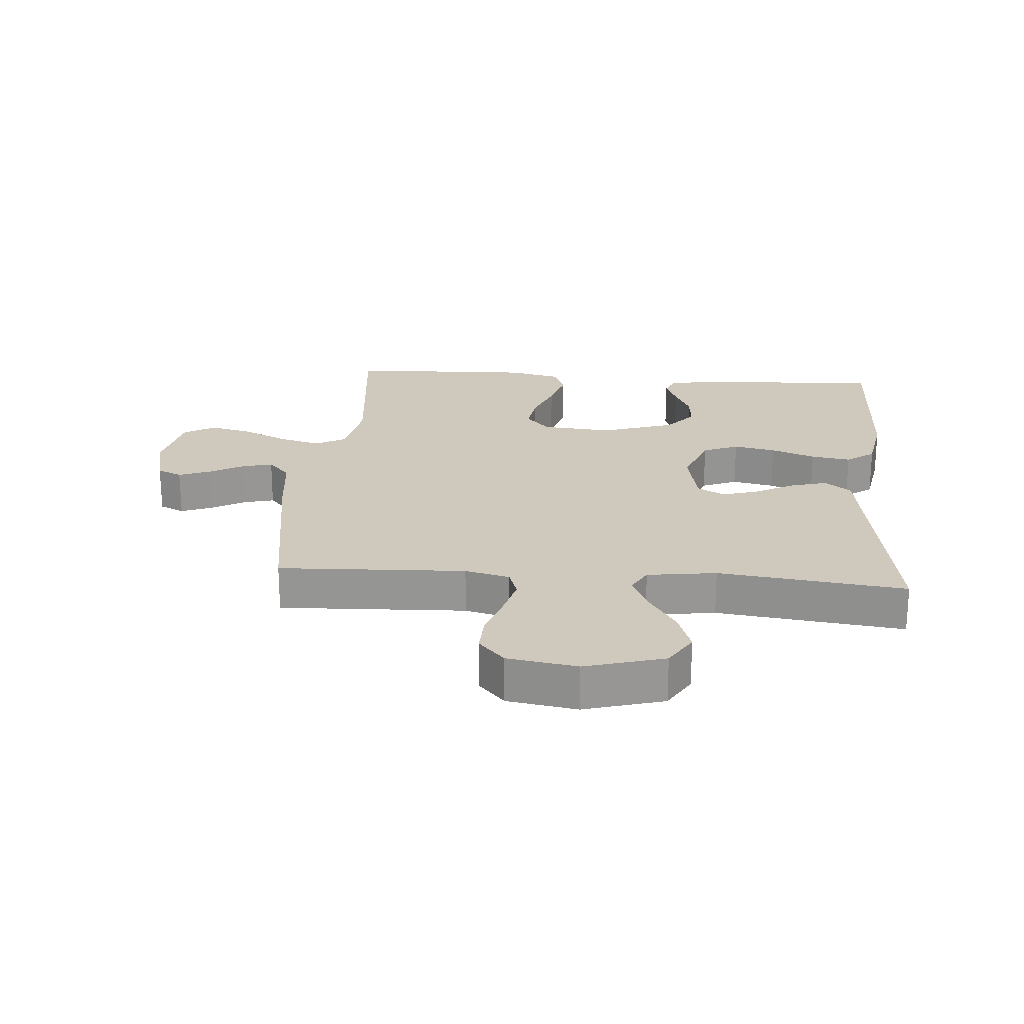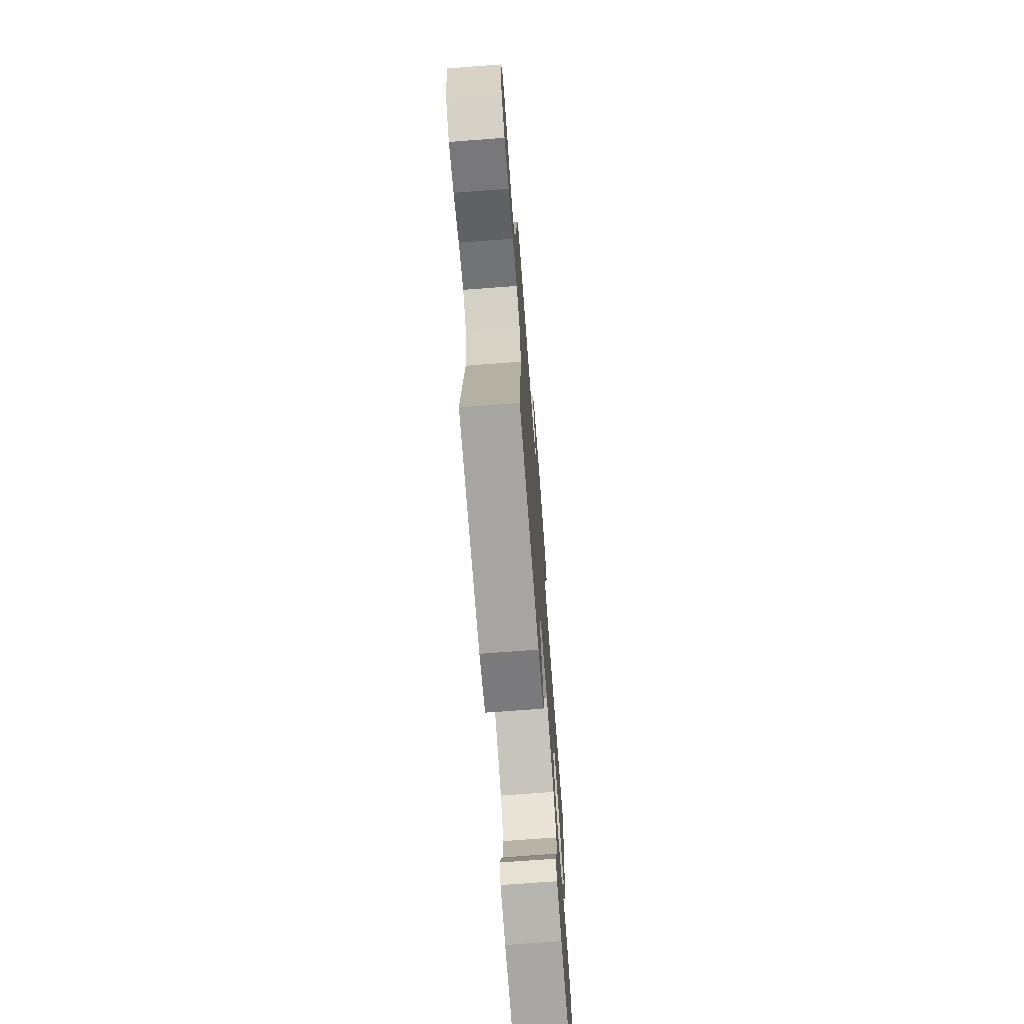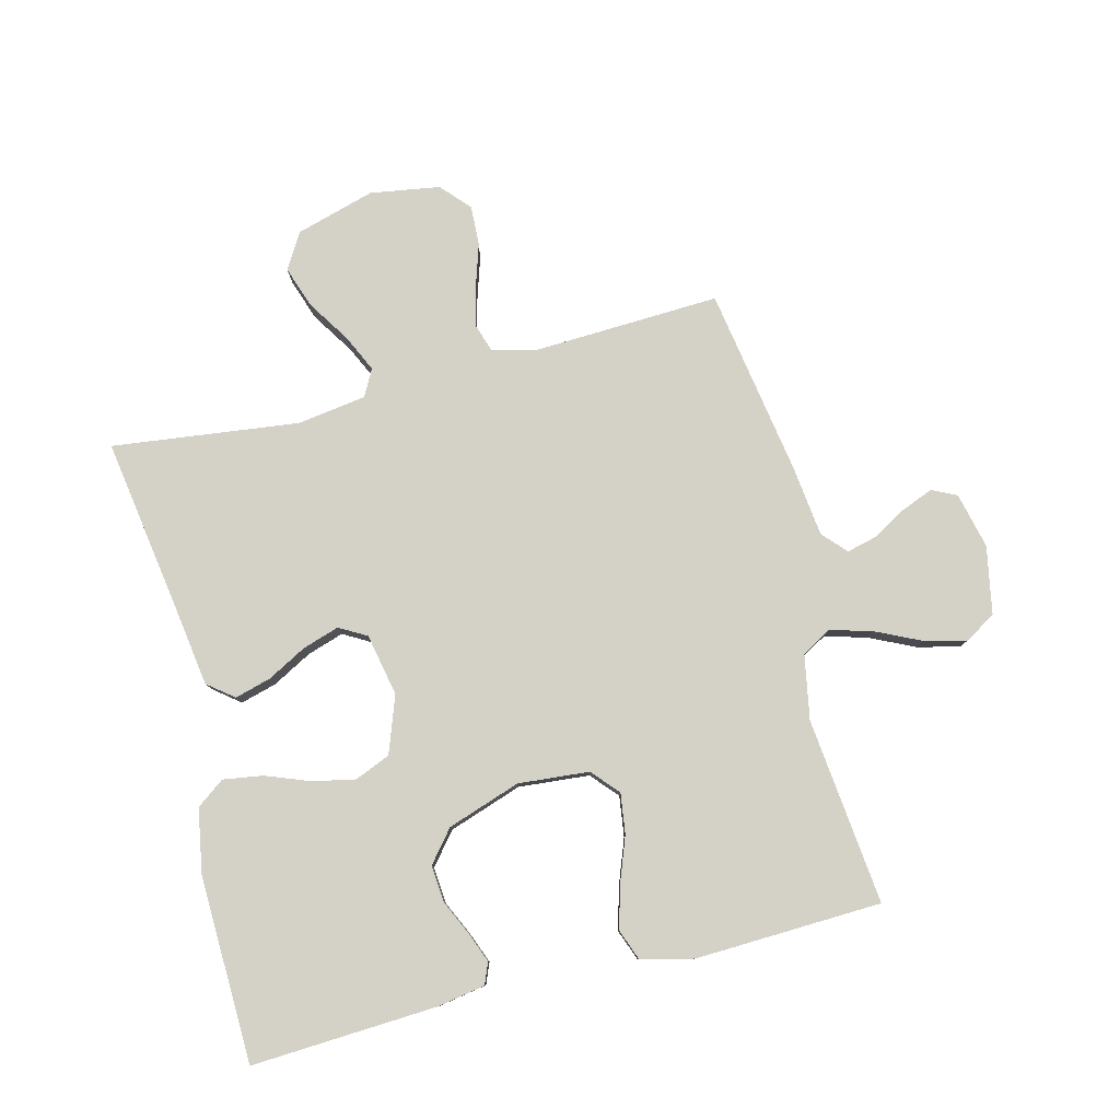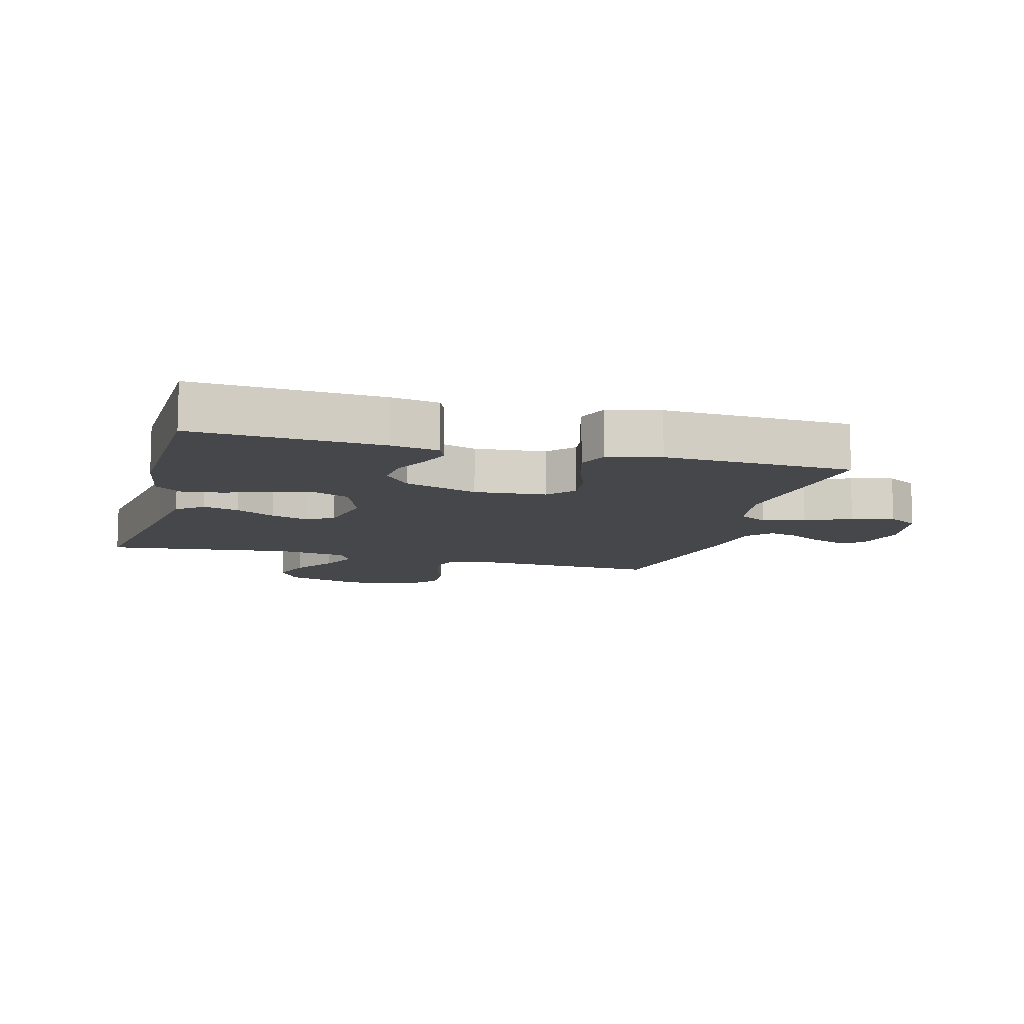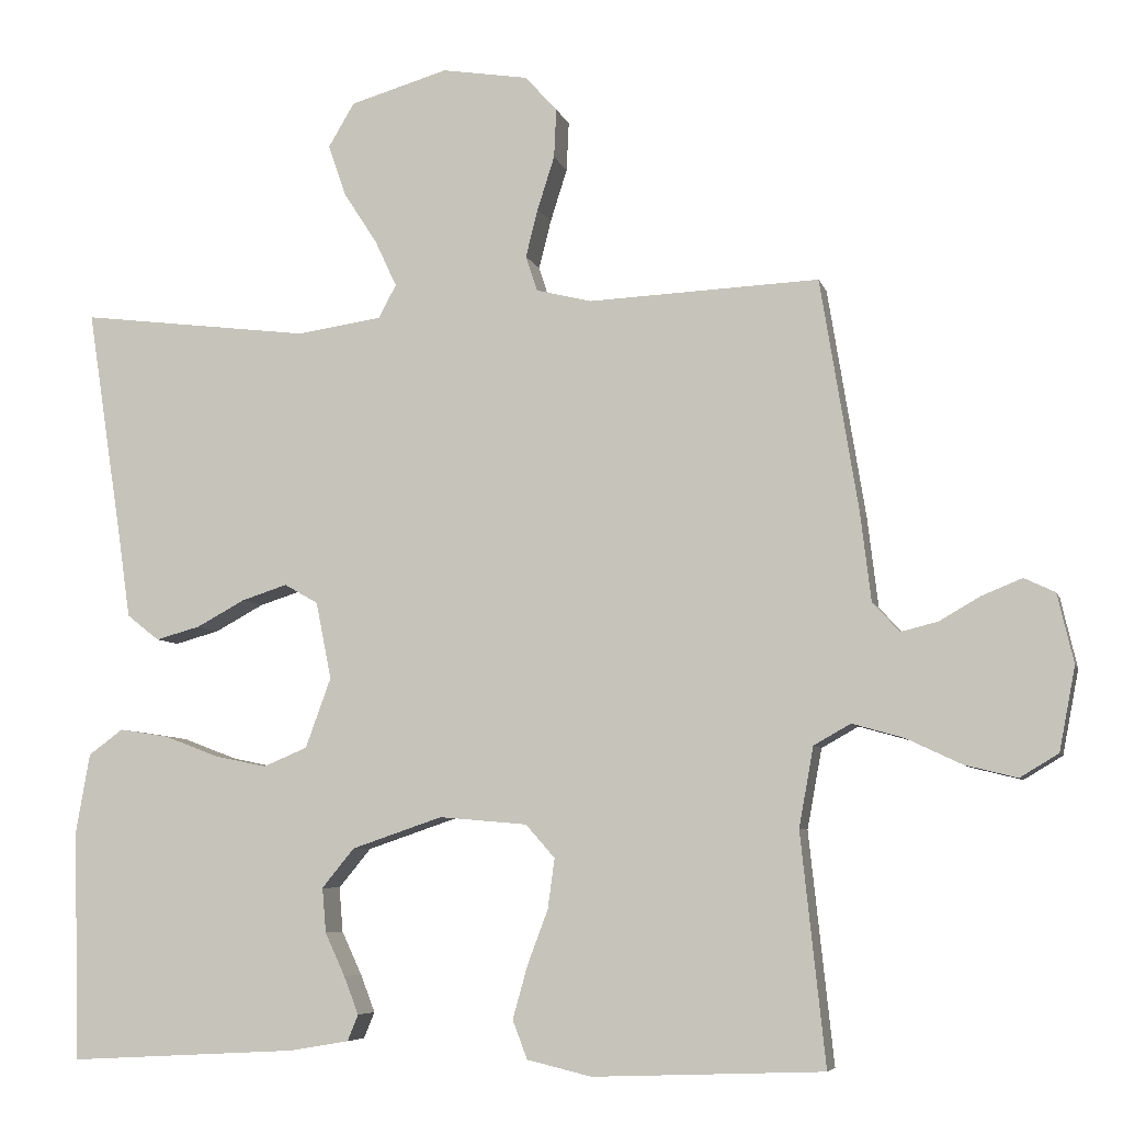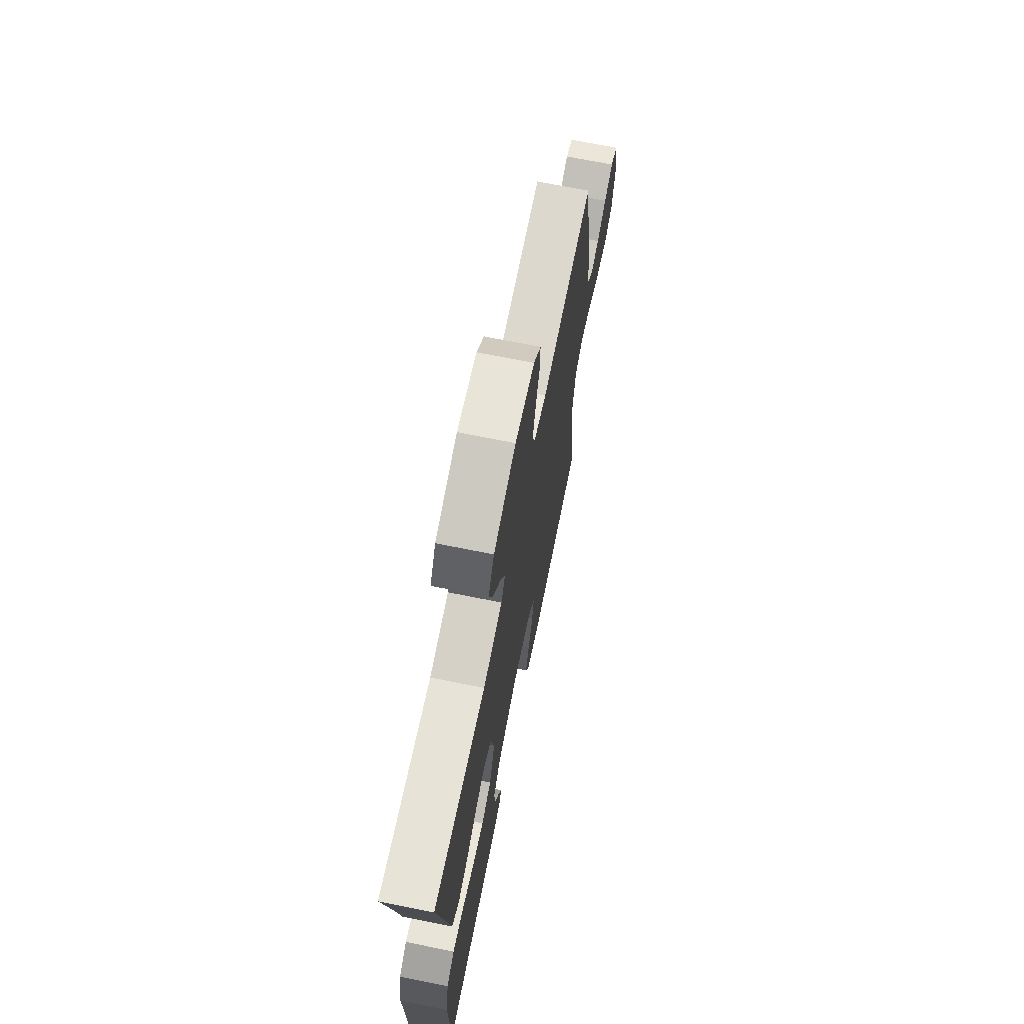
<metadata>
{"format":"obj","ext":"obj","renderer":"f3d","projection":"perspective","resolution":1024,"background":"white","views":[{"elev":22.4,"azim":4.6,"up":"+Y"},{"elev":-71.5,"azim":-85.7,"up":"+Z"},{"elev":79.8,"azim":165.8,"up":"+Y"},{"elev":-10.5,"azim":164.7,"up":"+Y"},{"elev":-6.6,"azim":-166.2,"up":"+Z"},{"elev":69.9,"azim":101.4,"up":"+Z"}]}
</metadata>
<code>
v -0.5 0.07 0.5
v -0.2 0.07 0.487
v -0.128 0.07 0.505
v -0.113 0.07 0.551
v -0.129 0.07 0.614
v -0.151 0.07 0.683
v -0.154 0.07 0.747
v -0.112 0.07 0.793
v 0 0.07 0.811
v 0.127 0.07 0.774
v 0.161 0.07 0.717
v 0.138 0.07 0.65
v 0.094 0.07 0.582
v 0.066 0.07 0.522
v 0.089 0.07 0.479
v 0.2 0.07 0.463
v 0.5 0.07 0.5
v 0.454 0.07 0.2
v 0.438 0.07 0.089
v 0.396 0.07 0.056
v 0.338 0.07 0.072
v 0.275 0.07 0.106
v 0.216 0.07 0.125
v 0.172 0.07 0.1
v 0.152 0.07 0
v 0.185 0.07 -0.091
v 0.242 0.07 -0.115
v 0.31 0.07 -0.101
v 0.381 0.07 -0.074
v 0.445 0.07 -0.064
v 0.49 0.07 -0.097
v 0.508 0.07 -0.2
v 0.5 0.07 -0.5
v 0.2 0.07 -0.484
v 0.124 0.07 -0.471
v 0.11 0.07 -0.437
v 0.129 0.07 -0.388
v 0.155 0.07 -0.332
v 0.16 0.07 -0.274
v 0.118 0.07 -0.223
v 0 0.07 -0.183
v -0.114 0.07 -0.193
v -0.152 0.07 -0.236
v -0.143 0.07 -0.301
v -0.116 0.07 -0.373
v -0.097 0.07 -0.441
v -0.116 0.07 -0.491
v -0.2 0.07 -0.511
v -0.5 0.07 -0.5
v -0.468 0.07 -0.2
v -0.487 0.07 -0.096
v -0.535 0.07 -0.069
v -0.602 0.07 -0.088
v -0.674 0.07 -0.122
v -0.742 0.07 -0.139
v -0.792 0.07 -0.109
v -0.813 0.07 0
v -0.792 0.07 0.09
v -0.752 0.07 0.109
v -0.7 0.07 0.088
v -0.646 0.07 0.057
v -0.598 0.07 0.045
v -0.563 0.07 0.083
v -0.549 0.07 0.2
v -0.5 0 0.5
v -0.2 0 0.487
v -0.128 0 0.505
v -0.113 0 0.551
v -0.129 0 0.614
v -0.151 0 0.683
v -0.154 0 0.747
v -0.112 0 0.793
v 0 0 0.811
v 0.127 0 0.774
v 0.161 0 0.717
v 0.138 0 0.65
v 0.094 0 0.582
v 0.066 0 0.522
v 0.089 0 0.479
v 0.2 0 0.463
v 0.5 0 0.5
v 0.454 0 0.2
v 0.438 0 0.089
v 0.396 0 0.056
v 0.338 0 0.072
v 0.275 0 0.106
v 0.216 0 0.125
v 0.172 0 0.1
v 0.152 0 0
v 0.185 0 -0.091
v 0.242 0 -0.115
v 0.31 0 -0.101
v 0.381 0 -0.074
v 0.445 0 -0.064
v 0.49 0 -0.097
v 0.508 0 -0.2
v 0.5 0 -0.5
v 0.2 0 -0.484
v 0.124 0 -0.471
v 0.11 0 -0.437
v 0.129 0 -0.388
v 0.155 0 -0.332
v 0.16 0 -0.274
v 0.118 0 -0.223
v 0 0 -0.183
v -0.114 0 -0.193
v -0.152 0 -0.236
v -0.143 0 -0.301
v -0.116 0 -0.373
v -0.097 0 -0.441
v -0.116 0 -0.491
v -0.2 0 -0.511
v -0.5 0 -0.5
v -0.468 0 -0.2
v -0.487 0 -0.096
v -0.535 0 -0.069
v -0.602 0 -0.088
v -0.674 0 -0.122
v -0.742 0 -0.139
v -0.792 0 -0.109
v -0.813 0 0
v -0.792 0 0.09
v -0.752 0 0.109
v -0.7 0 0.088
v -0.646 0 0.057
v -0.598 0 0.045
v -0.563 0 0.083
v -0.549 0 0.2
f 63 64 1 2
f 59 60 61
f 58 59 61
f 57 58 61
f 56 57 61
f 55 56 61
f 54 55 61
f 53 54 61
f 52 53 61 62
f 51 52 62 63
f 48 49 50
f 47 48 50
f 46 47 50
f 45 46 50
f 44 45 50
f 43 44 50 51
f 63 2 3
f 51 63 3
f 43 51 3
f 42 43 3
f 36 37 38
f 35 36 38
f 34 35 38
f 33 34 38
f 32 33 38
f 31 32 38
f 30 31 38
f 29 30 38
f 28 29 38
f 27 28 38 39
f 26 27 39 40
f 20 21 22
f 19 20 22
f 18 19 22
f 18 22 23
f 17 18 23
f 16 17 23
f 15 16 23 24
f 11 12 13
f 10 11 13
f 9 10 13
f 8 9 13
f 7 8 13
f 6 7 13
f 5 6 13
f 4 5 13 14
f 15 24 25
f 14 15 25
f 4 14 25
f 3 4 25
f 42 3 25
f 41 42 25
f 25 26 40 41
f 66 65 128 127
f 125 124 123
f 125 123 122
f 125 122 121
f 125 121 120
f 125 120 119
f 125 119 118
f 125 118 117
f 126 125 117 116
f 127 126 116 115
f 114 113 112
f 114 112 111
f 114 111 110
f 114 110 109
f 114 109 108
f 115 114 108 107
f 67 66 127
f 67 127 115
f 67 115 107
f 67 107 106
f 102 101 100
f 102 100 99
f 102 99 98
f 102 98 97
f 102 97 96
f 102 96 95
f 102 95 94
f 102 94 93
f 102 93 92
f 103 102 92 91
f 104 103 91 90
f 86 85 84
f 86 84 83
f 86 83 82
f 87 86 82
f 87 82 81
f 87 81 80
f 88 87 80 79
f 77 76 75
f 77 75 74
f 77 74 73
f 77 73 72
f 77 72 71
f 77 71 70
f 77 70 69
f 78 77 69 68
f 89 88 79
f 89 79 78
f 89 78 68
f 89 68 67
f 89 67 106
f 89 106 105
f 105 104 90 89
f 1 65 66 2
f 2 66 67 3
f 3 67 68 4
f 4 68 69 5
f 5 69 70 6
f 6 70 71 7
f 7 71 72 8
f 8 72 73 9
f 9 73 74 10
f 10 74 75 11
f 11 75 76 12
f 12 76 77 13
f 13 77 78 14
f 14 78 79 15
f 15 79 80 16
f 16 80 81 17
f 17 81 82 18
f 18 82 83 19
f 19 83 84 20
f 20 84 85 21
f 21 85 86 22
f 22 86 87 23
f 23 87 88 24
f 24 88 89 25
f 25 89 90 26
f 26 90 91 27
f 27 91 92 28
f 28 92 93 29
f 29 93 94 30
f 30 94 95 31
f 31 95 96 32
f 32 96 97 33
f 33 97 98 34
f 34 98 99 35
f 35 99 100 36
f 36 100 101 37
f 37 101 102 38
f 38 102 103 39
f 39 103 104 40
f 40 104 105 41
f 41 105 106 42
f 42 106 107 43
f 43 107 108 44
f 44 108 109 45
f 45 109 110 46
f 46 110 111 47
f 47 111 112 48
f 48 112 113 49
f 49 113 114 50
f 50 114 115 51
f 51 115 116 52
f 52 116 117 53
f 53 117 118 54
f 54 118 119 55
f 55 119 120 56
f 56 120 121 57
f 57 121 122 58
f 58 122 123 59
f 59 123 124 60
f 60 124 125 61
f 61 125 126 62
f 62 126 127 63
f 63 127 128 64
f 64 128 65 1

</code>
